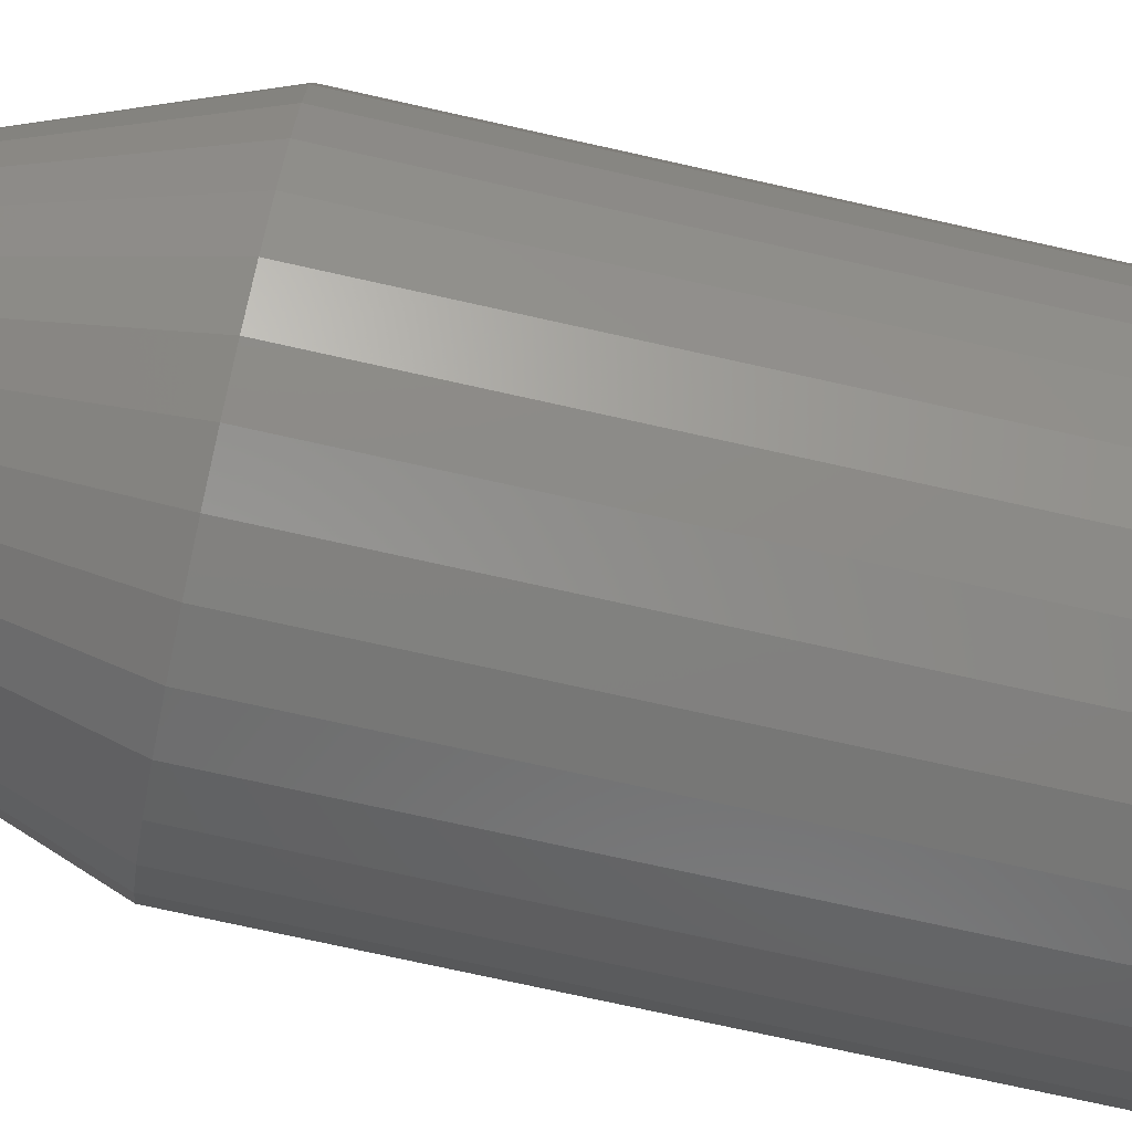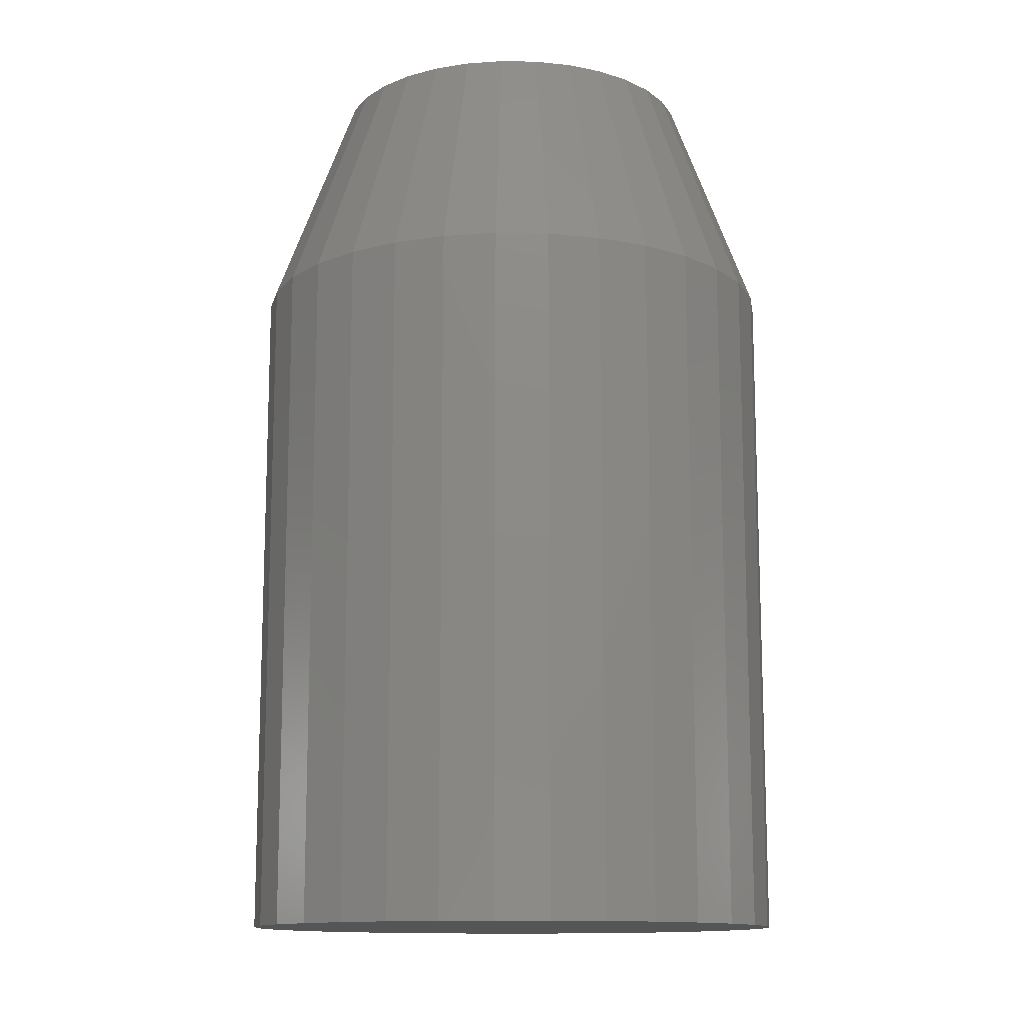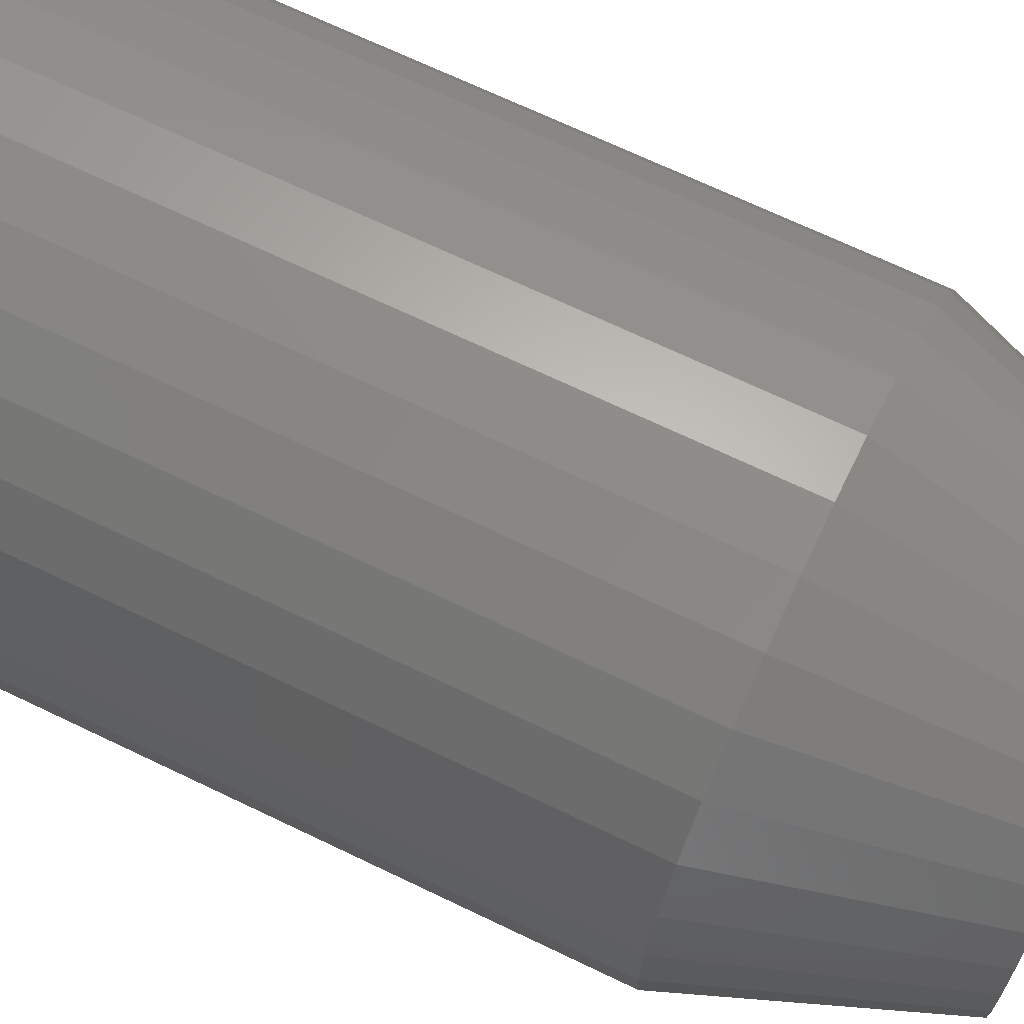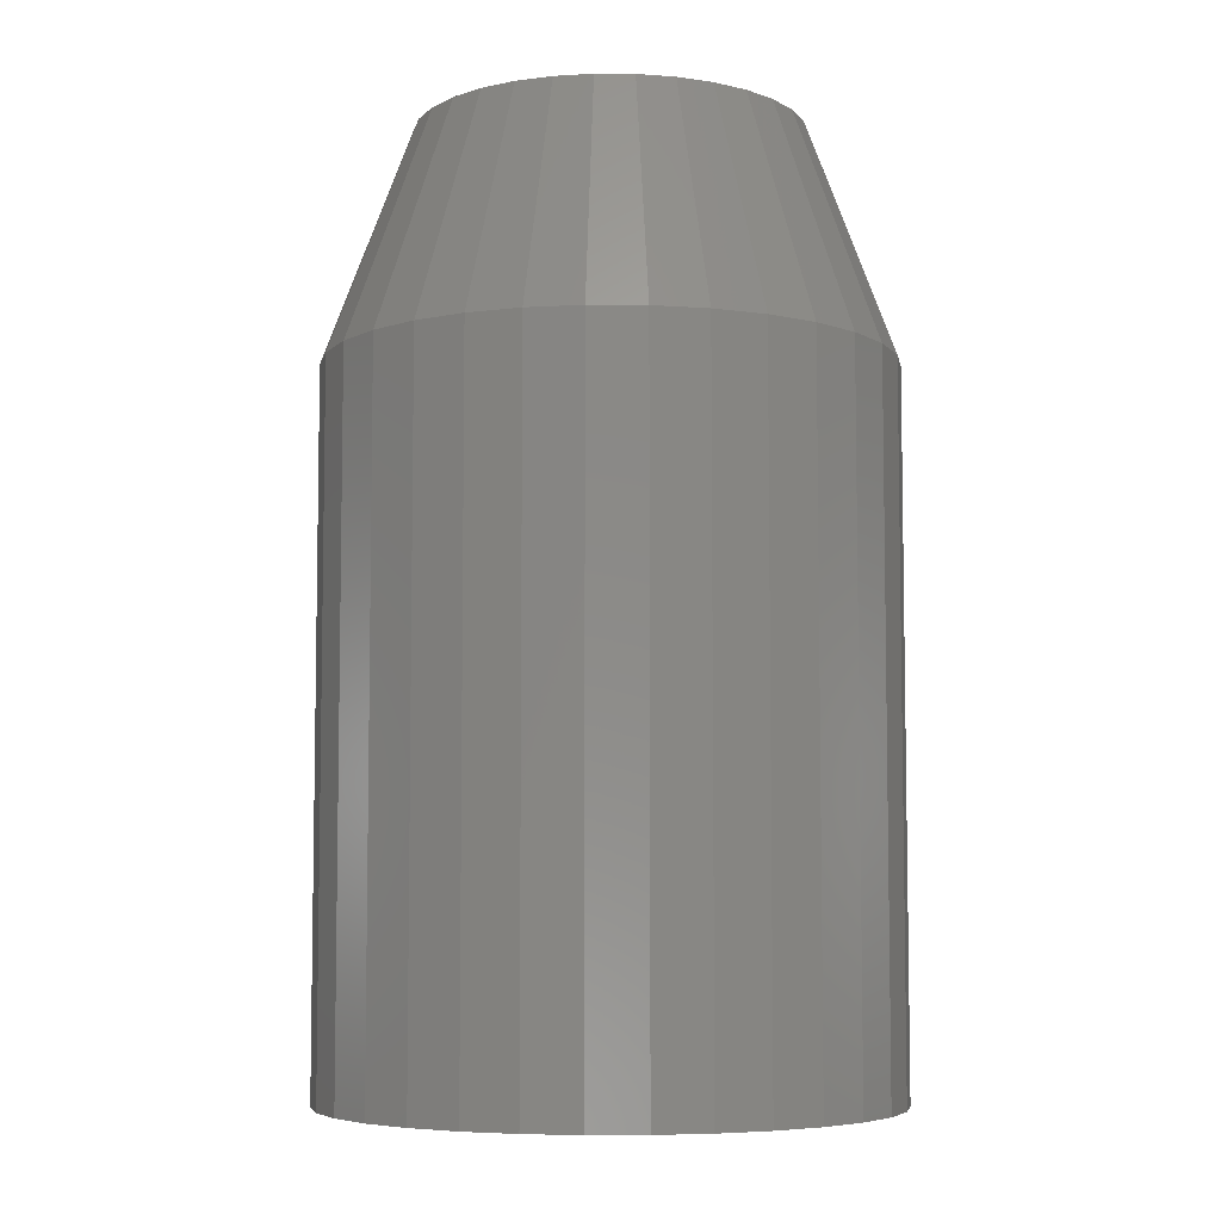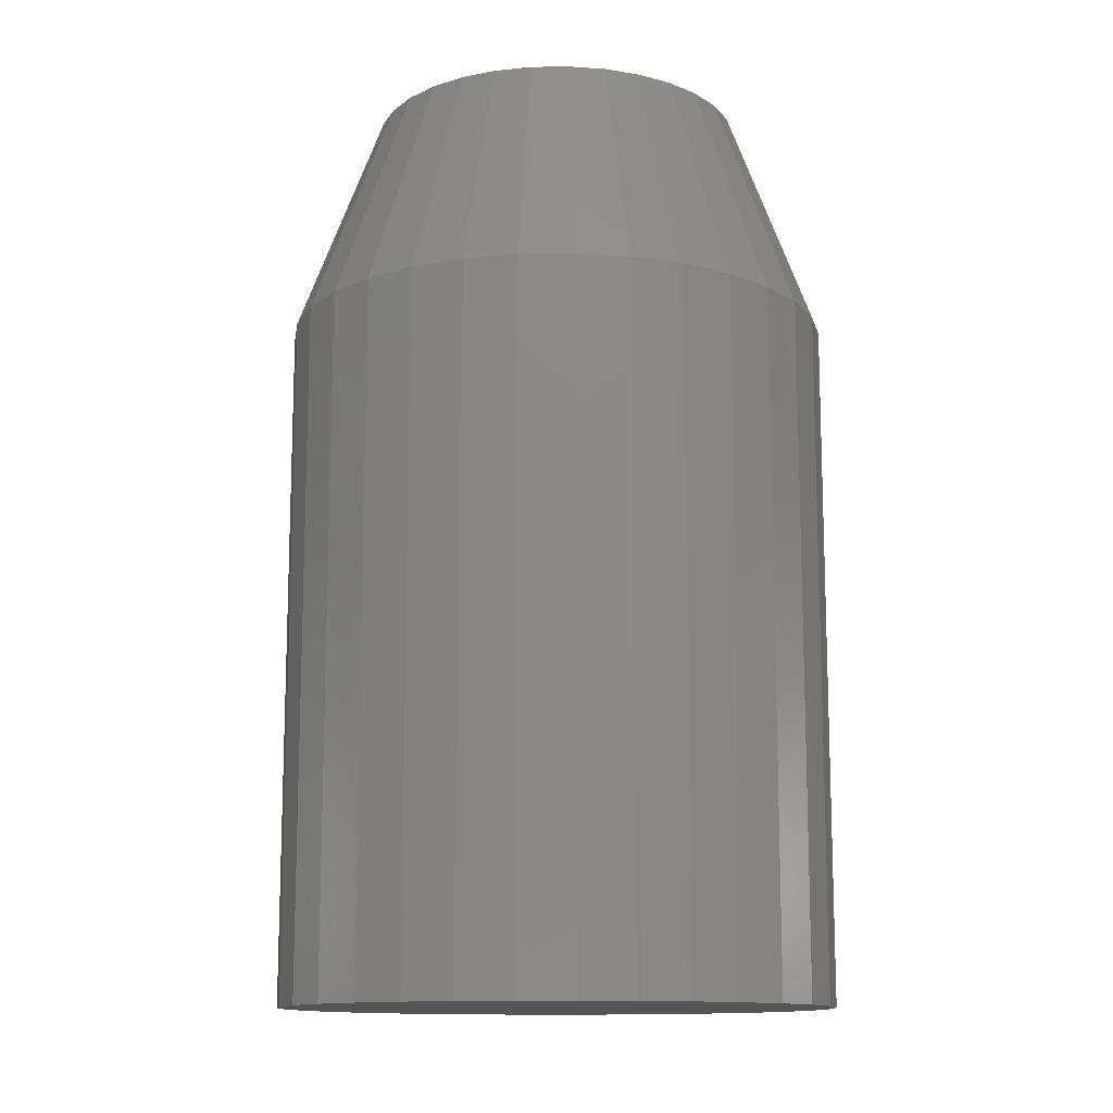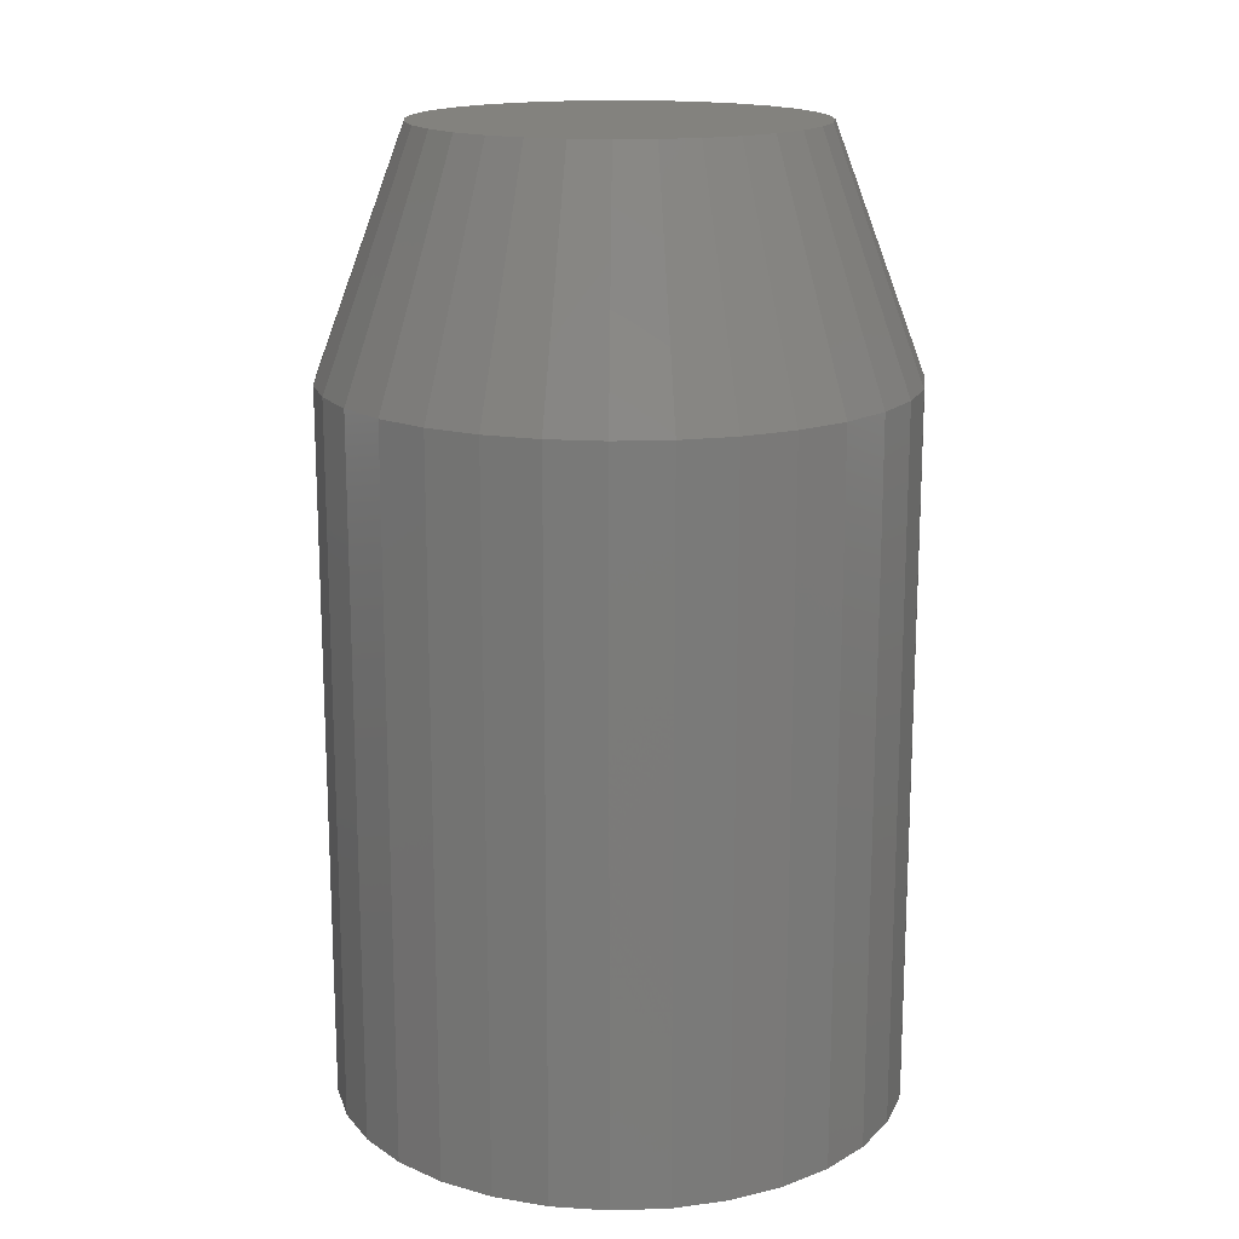
<metadata>
{"format":"stl","ext":"stl","renderer":"f3d","projection":"perspective","resolution":1024,"background":"white","views":[{"elev":-75.4,"azim":77.5,"up":"+Y"},{"elev":-12.8,"azim":-176.5,"up":"+Z"},{"elev":68.9,"azim":-64.3,"up":"+Y"},{"elev":-6.2,"azim":105.7,"up":"+Z"},{"elev":-12.8,"azim":-82.3,"up":"+Z"},{"elev":16.4,"azim":-88.2,"up":"+Z"}]}
</metadata>
<code>
# stl→obj: 96 verts, 188 faces
v -0.1203 0.7312 0.25
v -0.1304 0.7303 0.25
v -0.14 0.7273 0.25
v -0.1103 0.7303 0.25
v -0.1006 0.7273 0.25
v -0.149 0.7226 0.25
v -0.09167 0.7226 0.25
v -0.1568 0.7161 0.25
v -0.08385 0.7161 0.25
v -0.1632 0.7083 0.25
v -0.07744 0.7083 0.25
v -0.1679 0.6994 0.25
v -0.07267 0.6994 0.25
v -0.1709 0.6897 0.25
v -0.06974 0.6897 0.25
v -0.06974 0.6696 0.25
v -0.1679 0.66 0.25
v -0.07267 0.66 0.25
v -0.1632 0.651 0.25
v -0.07744 0.651 0.25
v -0.1568 0.6432 0.25
v -0.08385 0.6432 0.25
v -0.149 0.6368 0.25
v -0.09167 0.6368 0.25
v -0.14 0.6321 0.25
v -0.1006 0.6321 0.25
v -0.1304 0.6291 0.25
v -0.1203 0.6281 0.25
v -0.1103 0.6291 0.25
v -0.06875 0.6797 0.25
v -0.1719 0.6797 0.25
v -0.1709 0.6696 0.25
v -0.04531 0.6797 0
v -0.04531 0.6797 0.1875
v -0.04675 0.6651 0
v -0.04675 0.6651 0.1875
v -0.05102 0.651 0
v -0.05102 0.651 0.1875
v -0.05795 0.638 0
v -0.05795 0.638 0.1875
v -0.06728 0.6267 0
v -0.06728 0.6267 0.1875
v -0.07864 0.6173 0
v -0.07864 0.6173 0.1875
v -0.09161 0.6104 0
v -0.09161 0.6104 0.1875
v -0.1057 0.6061 0
v -0.1057 0.6061 0.1875
v -0.1203 0.6047 0
v -0.1203 0.6047 0.1875
v -0.1349 0.6061 0
v -0.1349 0.6061 0.1875
v -0.149 0.6104 0
v -0.149 0.6104 0.1875
v -0.162 0.6173 0
v -0.162 0.6173 0.1875
v -0.1733 0.6267 0
v -0.1733 0.6267 0.1875
v -0.1827 0.638 0
v -0.1827 0.638 0.1875
v -0.1896 0.651 0
v -0.1896 0.651 0.1875
v -0.1939 0.6651 0
v -0.1939 0.6651 0.1875
v -0.1953 0.6797 0
v -0.1953 0.6797 0.1875
v -0.1939 0.6943 0
v -0.1939 0.6943 0.1875
v -0.1896 0.7084 0
v -0.1896 0.7084 0.1875
v -0.1827 0.7214 0
v -0.1827 0.7214 0.1875
v -0.1733 0.7327 0
v -0.1733 0.7327 0.1875
v -0.162 0.742 0
v -0.162 0.742 0.1875
v -0.149 0.749 0
v -0.149 0.749 0.1875
v -0.1349 0.7532 0
v -0.1349 0.7532 0.1875
v -0.1203 0.7547 0
v -0.1203 0.7547 0.1875
v -0.1057 0.7532 0
v -0.1057 0.7532 0.1875
v -0.09161 0.749 0
v -0.09161 0.749 0.1875
v -0.07864 0.742 0
v -0.07864 0.742 0.1875
v -0.06728 0.7327 0
v -0.06728 0.7327 0.1875
v -0.05795 0.7214 0
v -0.05795 0.7214 0.1875
v -0.05102 0.7084 0
v -0.05102 0.7084 0.1875
v -0.04675 0.6943 0
v -0.04675 0.6943 0.1875
f 1 2 3
f 4 1 3
f 4 3 5
f 5 3 6
f 5 6 7
f 7 6 8
f 7 8 9
f 9 8 10
f 9 10 11
f 11 10 12
f 11 12 13
f 13 12 14
f 13 14 15
f 16 17 18
f 18 17 19
f 18 19 20
f 20 19 21
f 20 21 22
f 22 21 23
f 22 23 24
f 24 23 25
f 24 25 26
f 26 25 27
f 26 27 28
f 26 28 29
f 15 14 30
f 30 14 31
f 30 31 16
f 16 31 32
f 16 32 17
f 33 34 35
f 35 34 36
f 35 36 37
f 37 36 38
f 37 38 39
f 39 38 40
f 39 40 41
f 41 40 42
f 41 42 43
f 43 42 44
f 43 44 45
f 45 44 46
f 45 46 47
f 47 46 48
f 47 48 49
f 49 48 50
f 49 50 51
f 51 50 52
f 51 52 53
f 53 52 54
f 53 54 55
f 55 54 56
f 55 56 57
f 57 56 58
f 57 58 59
f 59 58 60
f 59 60 61
f 61 60 62
f 61 62 63
f 63 62 64
f 63 64 65
f 65 64 66
f 65 66 67
f 67 66 68
f 67 68 69
f 69 68 70
f 69 70 71
f 71 70 72
f 71 72 73
f 73 72 74
f 73 74 75
f 75 74 76
f 75 76 77
f 77 76 78
f 77 78 79
f 79 78 80
f 79 80 81
f 81 80 82
f 81 82 83
f 83 82 84
f 83 84 85
f 85 84 86
f 85 86 87
f 87 86 88
f 87 88 89
f 89 88 90
f 89 90 91
f 91 90 92
f 91 92 93
f 93 92 94
f 93 94 95
f 95 94 96
f 95 96 33
f 33 96 34
f 31 14 66
f 14 68 66
f 34 96 30
f 96 15 30
f 96 94 13
f 15 96 13
f 94 92 11
f 13 94 11
f 92 90 9
f 11 92 9
f 90 88 7
f 9 90 7
f 88 86 5
f 7 88 5
f 86 84 4
f 5 86 4
f 84 82 1
f 4 84 1
f 82 80 2
f 1 82 2
f 80 78 3
f 2 80 3
f 78 76 6
f 3 78 6
f 76 74 8
f 6 76 8
f 74 72 10
f 8 74 10
f 72 70 12
f 10 72 12
f 14 70 68
f 12 70 14
f 30 16 34
f 16 36 34
f 66 64 31
f 64 32 31
f 64 62 17
f 32 64 17
f 62 60 19
f 17 62 19
f 60 58 21
f 19 60 21
f 58 56 23
f 21 58 23
f 56 54 25
f 23 56 25
f 54 52 27
f 25 54 27
f 52 50 28
f 27 52 28
f 50 48 29
f 28 50 29
f 48 46 26
f 29 48 26
f 46 44 24
f 26 46 24
f 44 42 22
f 24 44 22
f 42 40 20
f 22 42 20
f 40 38 18
f 20 40 18
f 16 38 36
f 18 38 16
f 81 83 79
f 77 79 83
f 85 77 83
f 75 77 85
f 87 75 85
f 73 75 87
f 89 73 87
f 43 55 41
f 53 55 43
f 45 53 43
f 51 53 45
f 47 51 45
f 49 51 47
f 55 57 41
f 41 57 59
f 41 59 39
f 39 59 61
f 39 61 37
f 37 61 63
f 37 63 35
f 35 63 65
f 35 65 33
f 33 65 67
f 33 67 95
f 95 67 69
f 95 69 93
f 93 69 71
f 93 71 91
f 91 71 73
f 91 73 89

</code>
